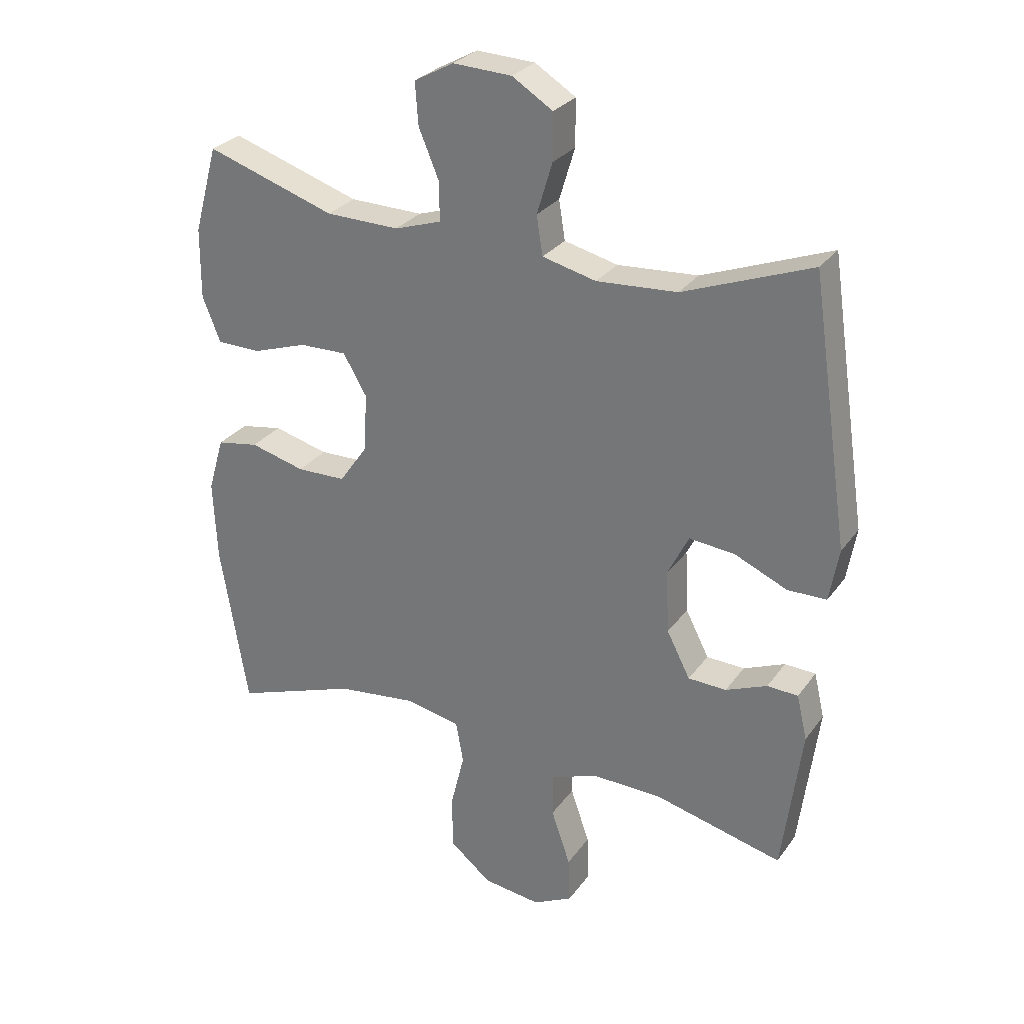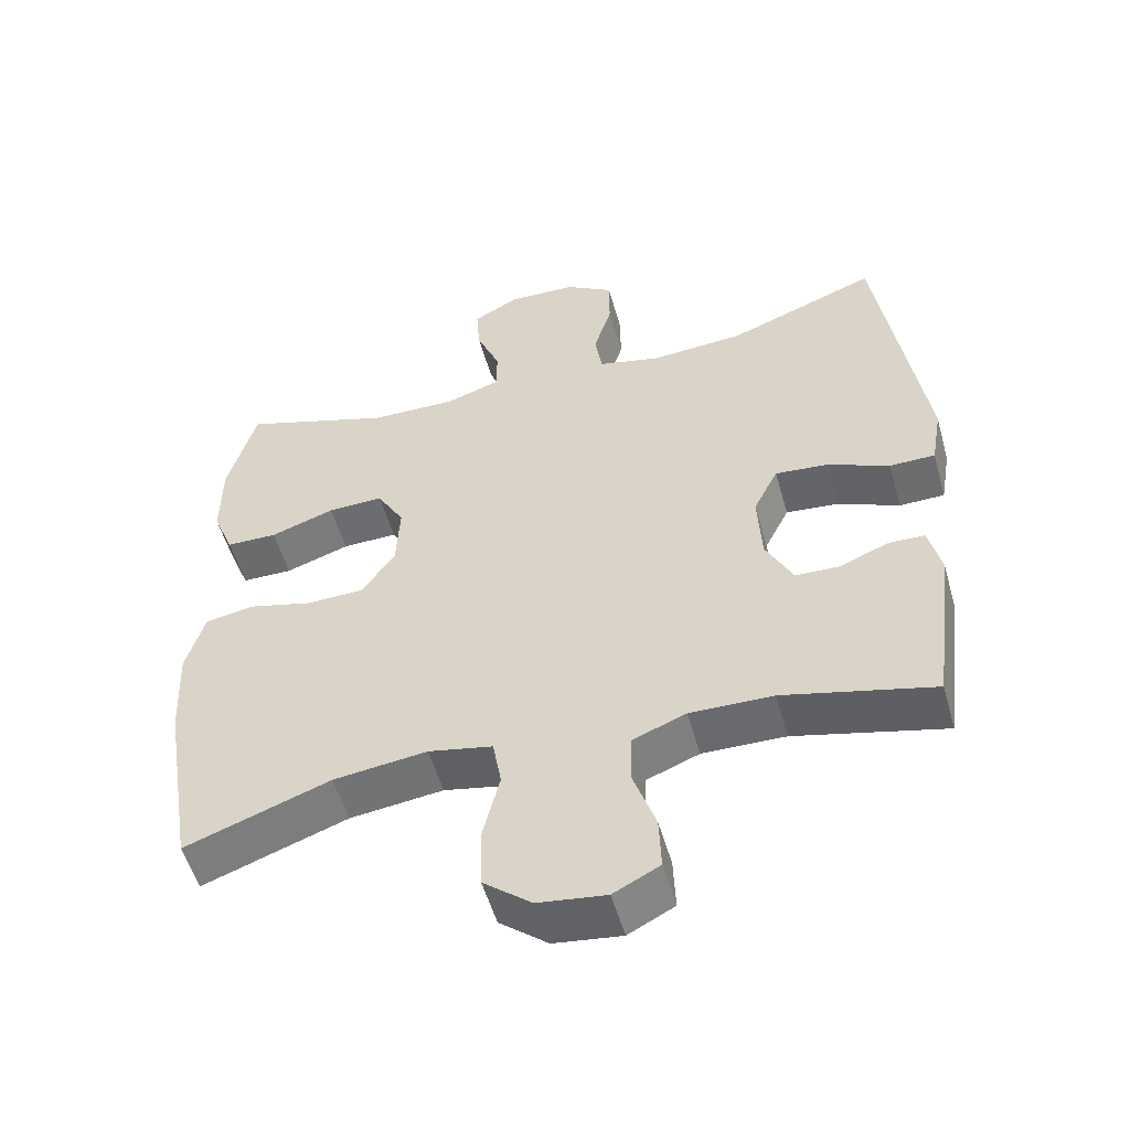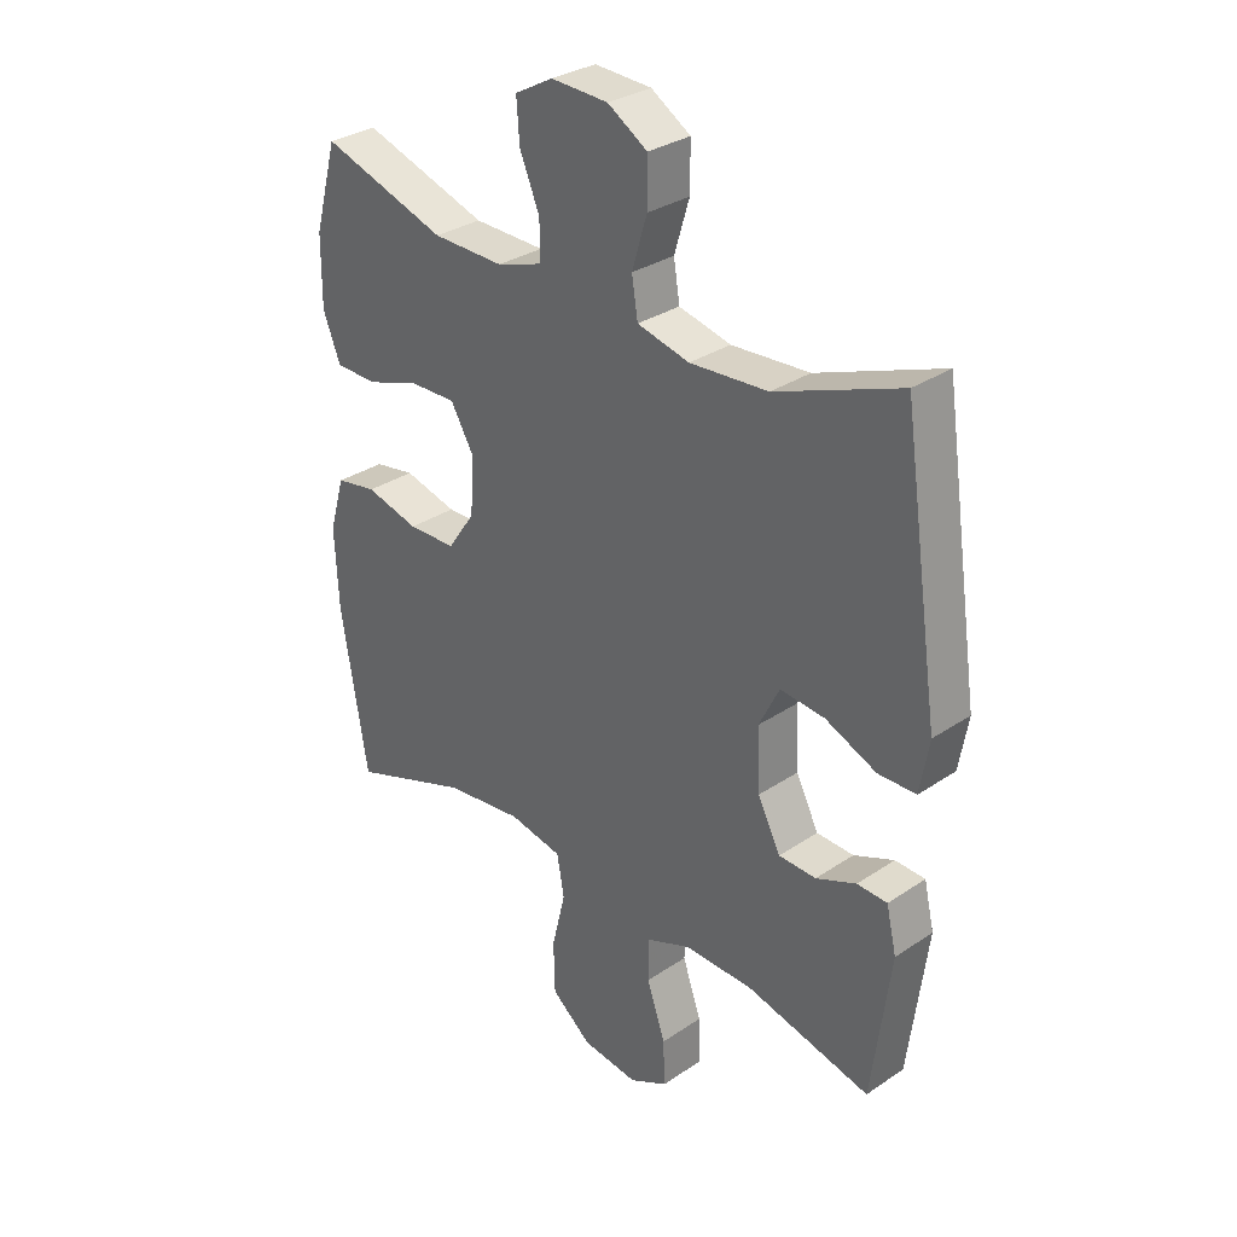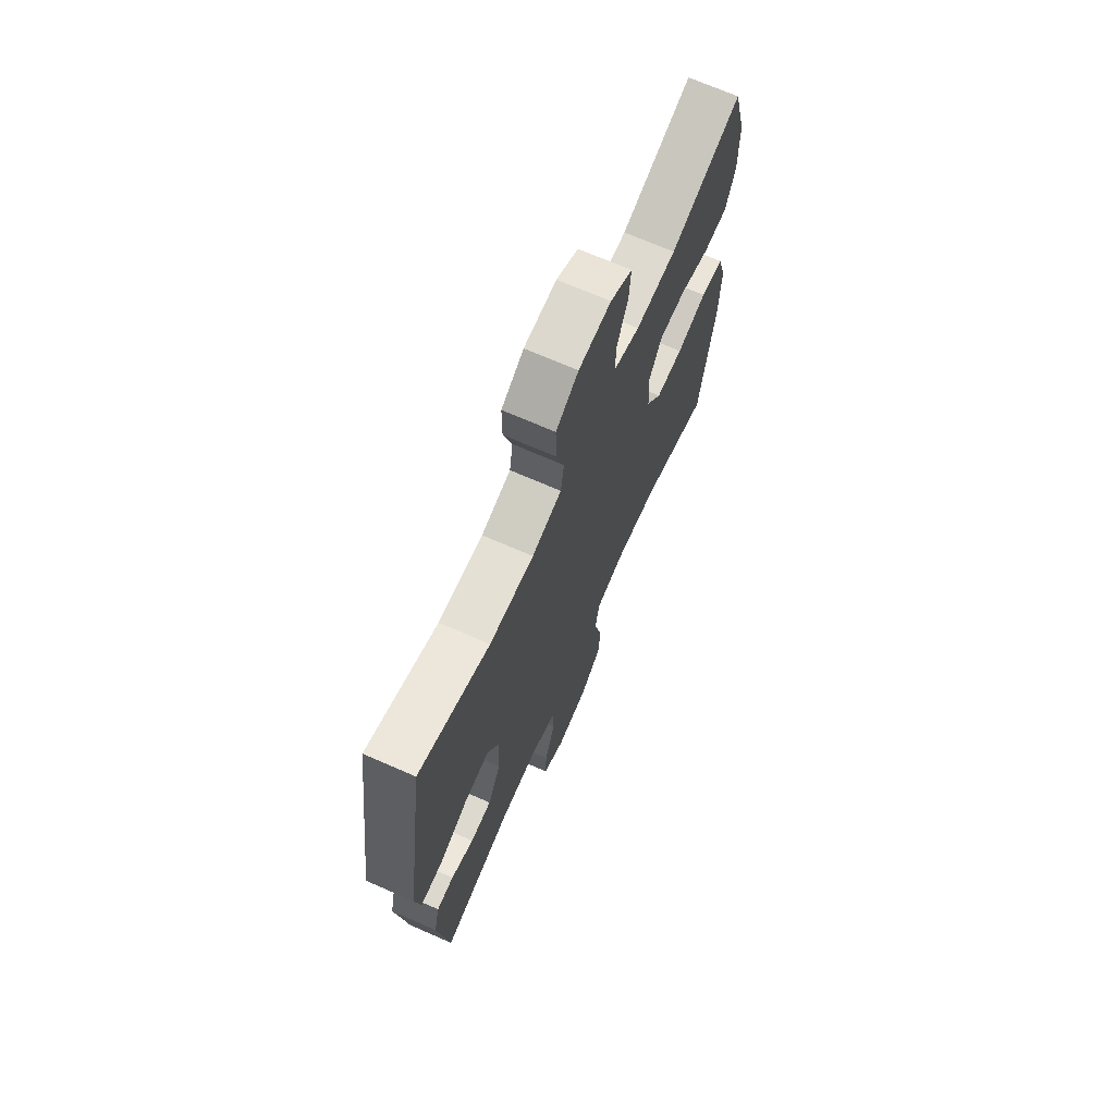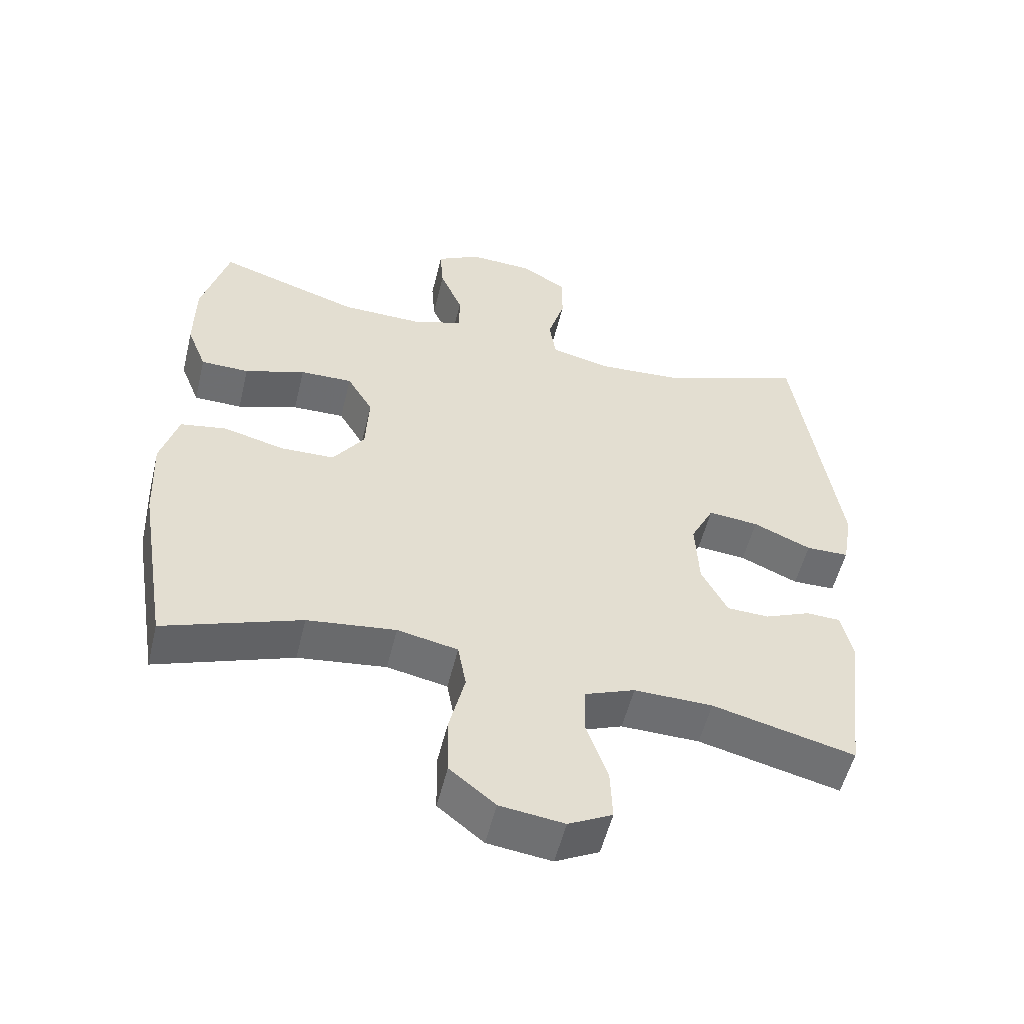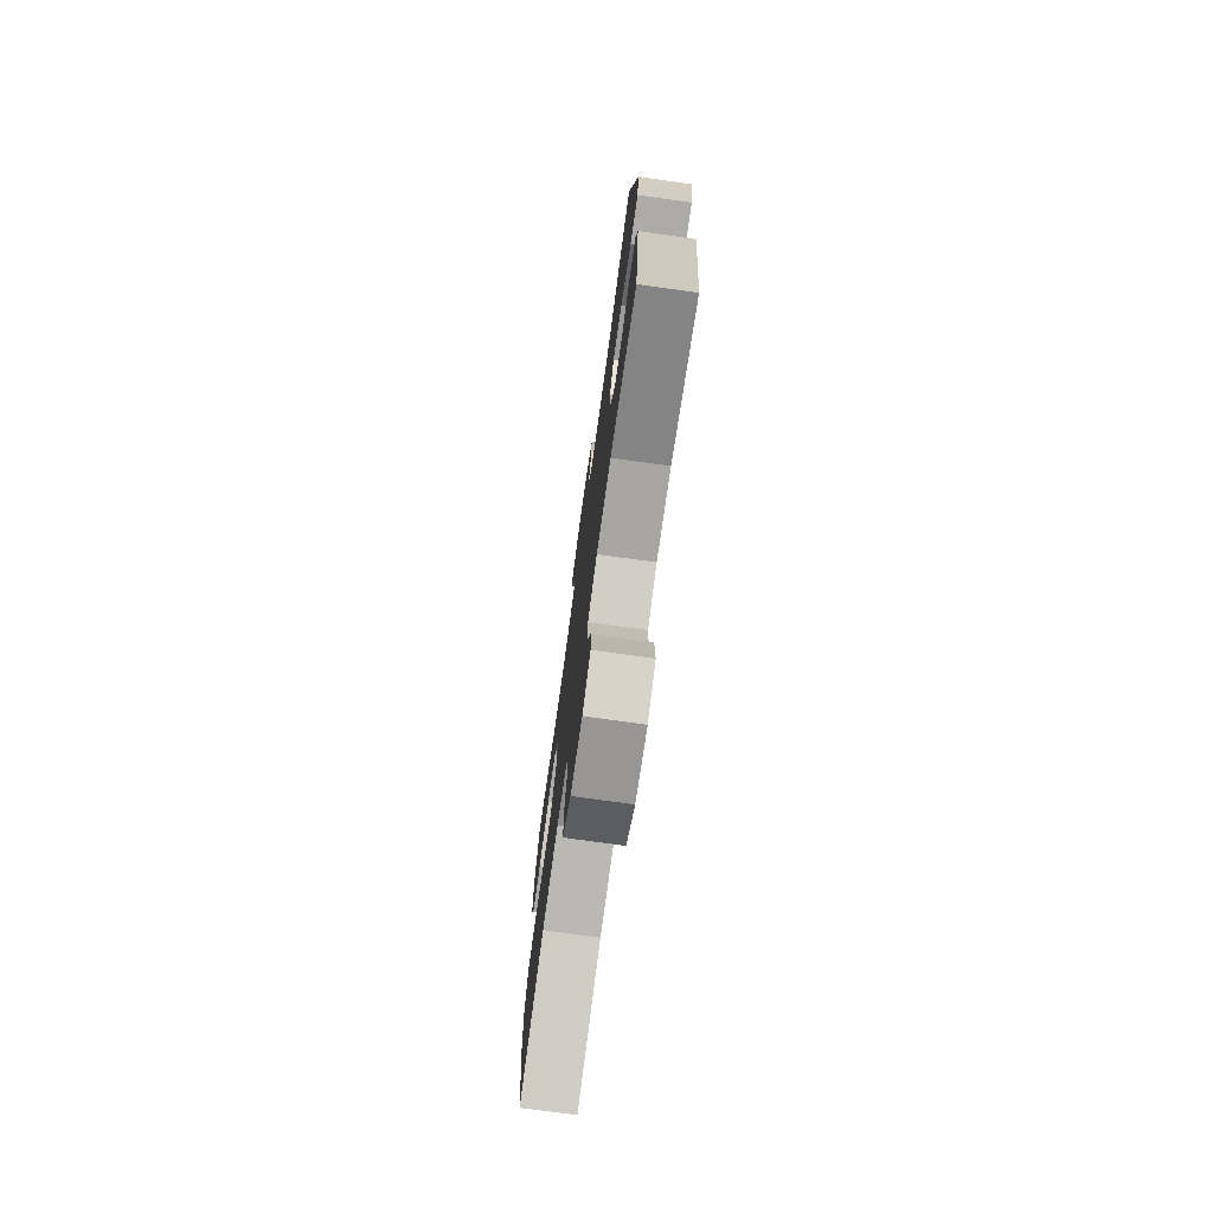
<metadata>
{"format":"obj","ext":"obj","renderer":"f3d","projection":"perspective","resolution":1024,"background":"white","views":[{"elev":28.5,"azim":28.6,"up":"+Z"},{"elev":-53.5,"azim":15.7,"up":"+Z"},{"elev":31.3,"azim":46.3,"up":"+Z"},{"elev":69.9,"azim":113.7,"up":"+Z"},{"elev":-54.2,"azim":-13.6,"up":"+Z"},{"elev":-75.3,"azim":82.1,"up":"+Z"}]}
</metadata>
<code>
v 0.5 0.07 0.5
v 0.563 0.07 0.075
v 0.548 0.07 -0.011
v 0.485 0.07 -0.012
v 0.4 0.07 0.025
v 0.326 0.07 0.032
v 0.292 0.07 -0.036
v 0.297 0.07 -0.138
v 0.335 0.07 -0.212
v 0.397 0.07 -0.214
v 0.464 0.07 -0.186
v 0.514 0.07 -0.188
v 0.531 0.07 -0.261
v 0.5 0.07 -0.5
v 0.292 0.07 -0.449
v 0.177 0.07 -0.447
v 0.103 0.07 -0.476
v 0.102 0.07 -0.547
v 0.133 0.07 -0.637
v 0.136 0.07 -0.712
v 0.072 0.07 -0.745
v -0.022 0.07 -0.733
v -0.089 0.07 -0.679
v -0.091 0.07 -0.592
v -0.068 0.07 -0.498
v -0.08 0.07 -0.43
v -0.169 0.07 -0.412
v -0.299 0.07 -0.428
v -0.5 0.07 -0.5
v -0.544 0.07 -0.233
v -0.55 0.07 -0.102
v -0.524 0.07 -0.013
v -0.456 0.07 -0.001
v -0.367 0.07 -0.024
v -0.287 0.07 -0.022
v -0.241 0.07 0.044
v -0.236 0.07 0.138
v -0.274 0.07 0.203
v -0.351 0.07 0.201
v -0.44 0.07 0.171
v -0.511 0.07 0.172
v -0.54 0.07 0.245
v -0.539 0.07 0.359
v -0.5 0.07 0.5
v -0.291 0.07 0.432
v -0.172 0.07 0.43
v -0.096 0.07 0.455
v -0.096 0.07 0.517
v -0.129 0.07 0.596
v -0.134 0.07 0.664
v -0.07 0.07 0.699
v 0.025 0.07 0.695
v 0.091 0.07 0.654
v 0.091 0.07 0.579
v 0.066 0.07 0.496
v 0.076 0.07 0.433
v 0.163 0.07 0.412
v 0.293 0.07 0.421
v 0.5 0 0.5
v 0.563 0 0.075
v 0.548 0 -0.011
v 0.485 0 -0.012
v 0.4 0 0.025
v 0.326 0 0.032
v 0.292 0 -0.036
v 0.297 0 -0.138
v 0.335 0 -0.212
v 0.397 0 -0.214
v 0.464 0 -0.186
v 0.514 0 -0.188
v 0.531 0 -0.261
v 0.5 0 -0.5
v 0.292 0 -0.449
v 0.177 0 -0.447
v 0.103 0 -0.476
v 0.102 0 -0.547
v 0.133 0 -0.637
v 0.136 0 -0.712
v 0.072 0 -0.745
v -0.022 0 -0.733
v -0.089 0 -0.679
v -0.091 0 -0.592
v -0.068 0 -0.498
v -0.08 0 -0.43
v -0.169 0 -0.412
v -0.299 0 -0.428
v -0.5 0 -0.5
v -0.544 0 -0.233
v -0.55 0 -0.102
v -0.524 0 -0.013
v -0.456 0 -0.001
v -0.367 0 -0.024
v -0.287 0 -0.022
v -0.241 0 0.044
v -0.236 0 0.138
v -0.274 0 0.203
v -0.351 0 0.201
v -0.44 0 0.171
v -0.511 0 0.172
v -0.54 0 0.245
v -0.539 0 0.359
v -0.5 0 0.5
v -0.291 0 0.432
v -0.172 0 0.43
v -0.096 0 0.455
v -0.096 0 0.517
v -0.129 0 0.596
v -0.134 0 0.664
v -0.07 0 0.699
v 0.025 0 0.695
v 0.091 0 0.654
v 0.091 0 0.579
v 0.066 0 0.496
v 0.076 0 0.433
v 0.163 0 0.412
v 0.293 0 0.421
f 53 54 55
f 52 53 55
f 51 52 55
f 50 51 55
f 49 50 55
f 48 49 55
f 47 48 55 56
f 46 47 56 57
f 43 44 45
f 42 43 45
f 41 42 45
f 40 41 45
f 39 40 45
f 45 46 57
f 39 45 57
f 38 39 57
f 32 33 34
f 31 32 34
f 30 31 34
f 29 30 34
f 28 29 34
f 27 28 34 35
f 26 27 35 36
f 23 24 25
f 22 23 25
f 21 22 25
f 20 21 25
f 19 20 25
f 18 19 25
f 17 18 25 26
f 26 36 37
f 17 26 37
f 16 17 37
f 13 14 15
f 12 13 15
f 11 12 15
f 10 11 15
f 9 10 15 16
f 3 4 5
f 2 3 5
f 1 2 5
f 58 1 5
f 58 5 6
f 57 58 6 7
f 38 57 7 8
f 16 37 38
f 9 16 38
f 8 9 38
f 113 112 111
f 113 111 110
f 113 110 109
f 113 109 108
f 113 108 107
f 113 107 106
f 114 113 106 105
f 115 114 105 104
f 103 102 101
f 103 101 100
f 103 100 99
f 103 99 98
f 103 98 97
f 115 104 103
f 115 103 97
f 115 97 96
f 92 91 90
f 92 90 89
f 92 89 88
f 92 88 87
f 92 87 86
f 93 92 86 85
f 94 93 85 84
f 83 82 81
f 83 81 80
f 83 80 79
f 83 79 78
f 83 78 77
f 83 77 76
f 84 83 76 75
f 95 94 84
f 95 84 75
f 95 75 74
f 73 72 71
f 73 71 70
f 73 70 69
f 73 69 68
f 74 73 68 67
f 63 62 61
f 63 61 60
f 63 60 59
f 63 59 116
f 64 63 116
f 65 64 116 115
f 66 65 115 96
f 96 95 74
f 96 74 67
f 96 67 66
f 1 59 60 2
f 2 60 61 3
f 3 61 62 4
f 4 62 63 5
f 5 63 64 6
f 6 64 65 7
f 7 65 66 8
f 8 66 67 9
f 9 67 68 10
f 10 68 69 11
f 11 69 70 12
f 12 70 71 13
f 13 71 72 14
f 14 72 73 15
f 15 73 74 16
f 16 74 75 17
f 17 75 76 18
f 18 76 77 19
f 19 77 78 20
f 20 78 79 21
f 21 79 80 22
f 22 80 81 23
f 23 81 82 24
f 24 82 83 25
f 25 83 84 26
f 26 84 85 27
f 27 85 86 28
f 28 86 87 29
f 29 87 88 30
f 30 88 89 31
f 31 89 90 32
f 32 90 91 33
f 33 91 92 34
f 34 92 93 35
f 35 93 94 36
f 36 94 95 37
f 37 95 96 38
f 38 96 97 39
f 39 97 98 40
f 40 98 99 41
f 41 99 100 42
f 42 100 101 43
f 43 101 102 44
f 44 102 103 45
f 45 103 104 46
f 46 104 105 47
f 47 105 106 48
f 48 106 107 49
f 49 107 108 50
f 50 108 109 51
f 51 109 110 52
f 52 110 111 53
f 53 111 112 54
f 54 112 113 55
f 55 113 114 56
f 56 114 115 57
f 57 115 116 58
f 58 116 59 1

</code>
